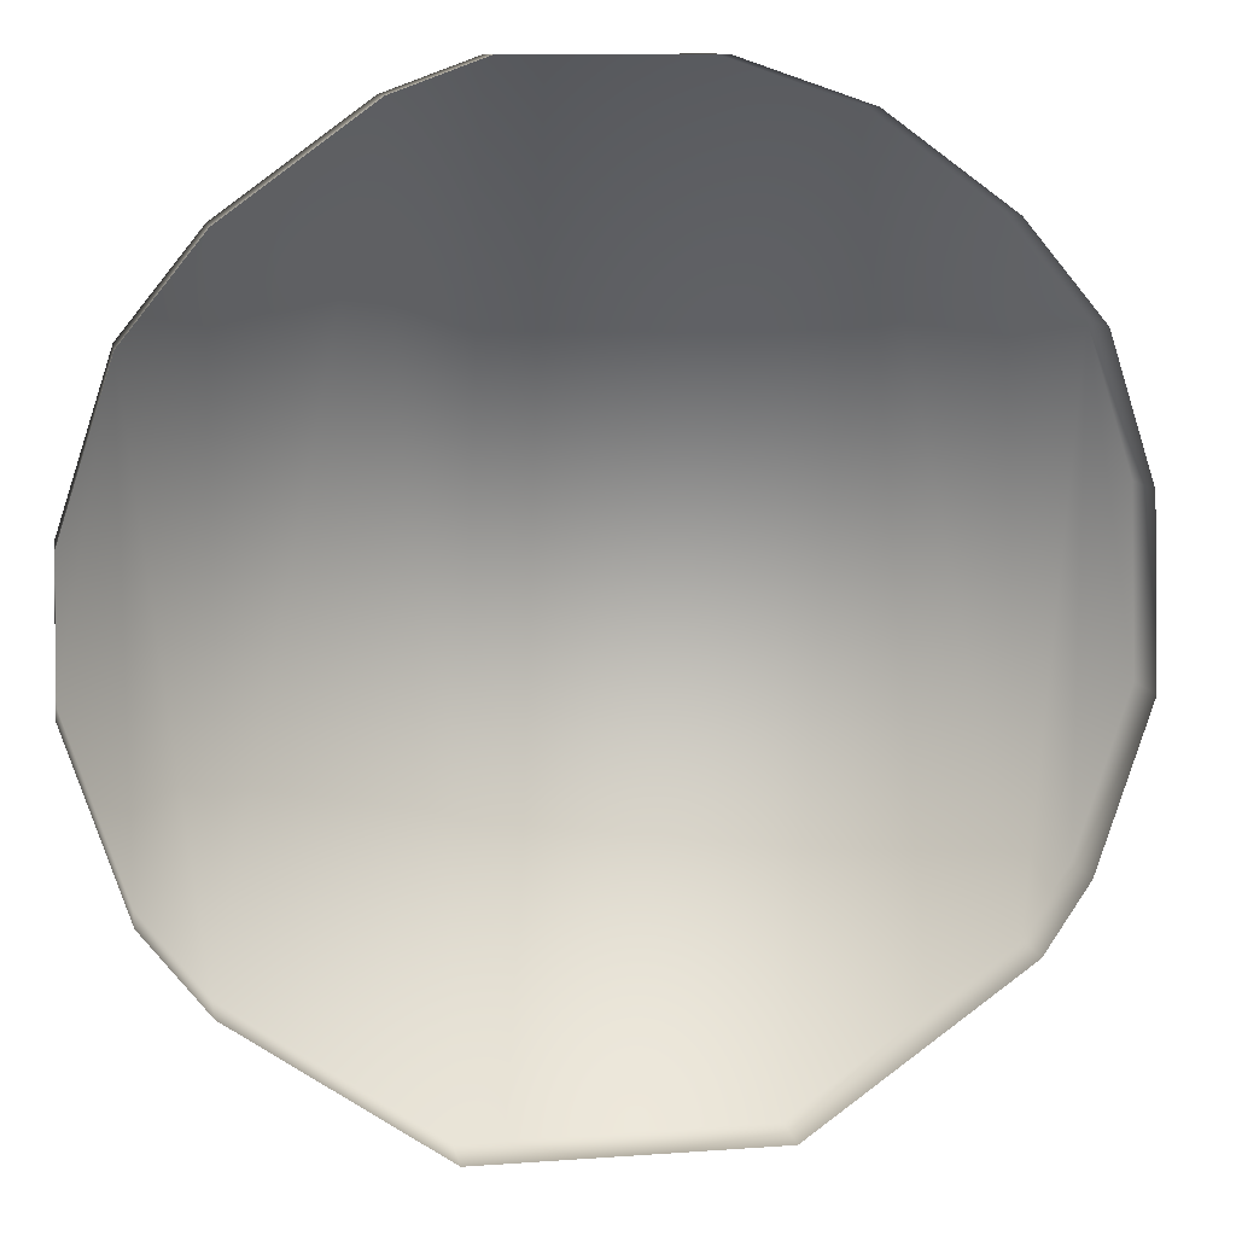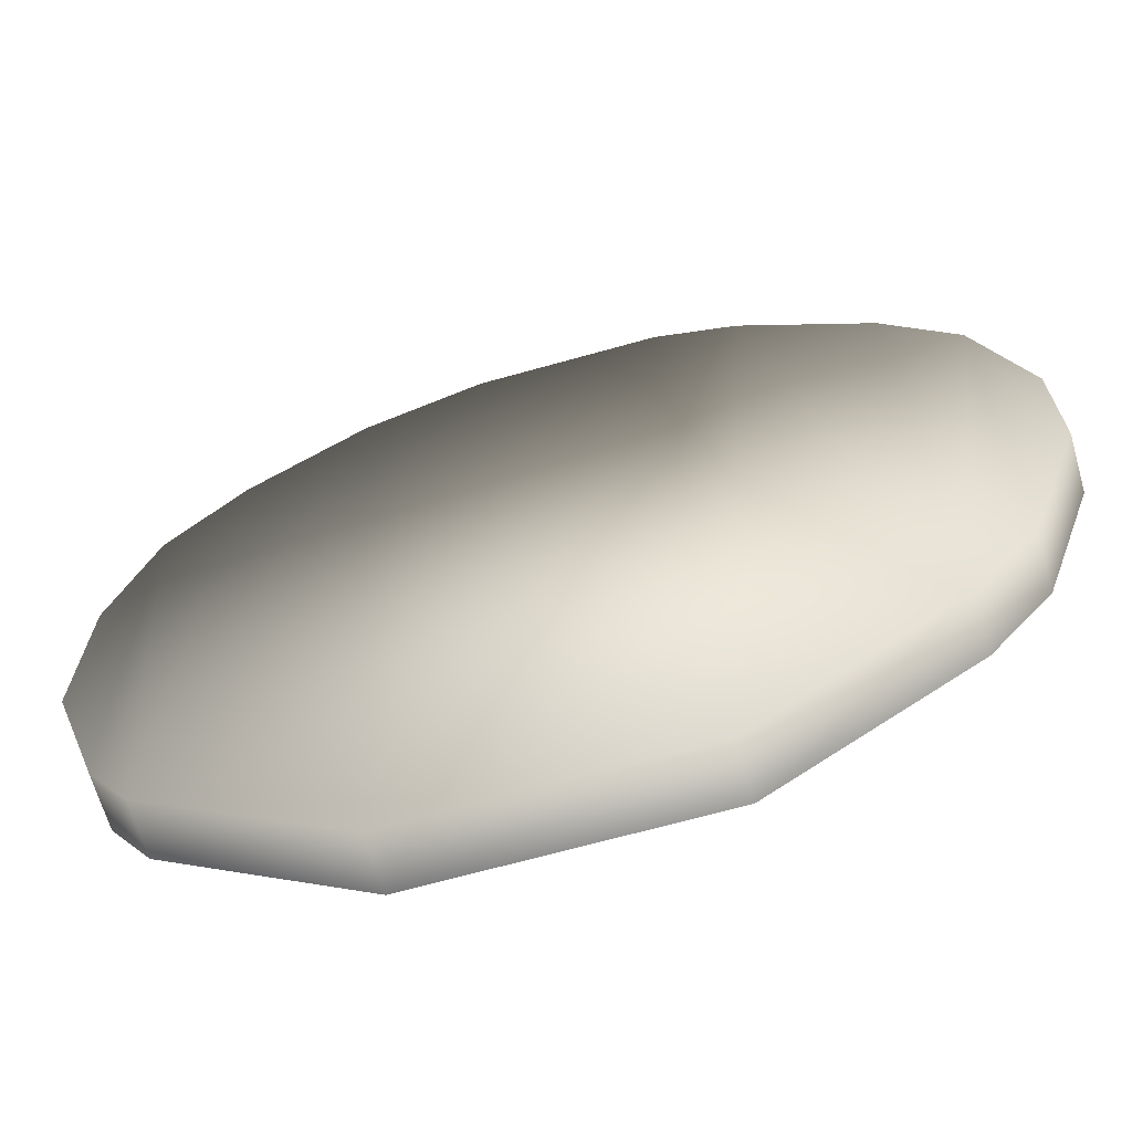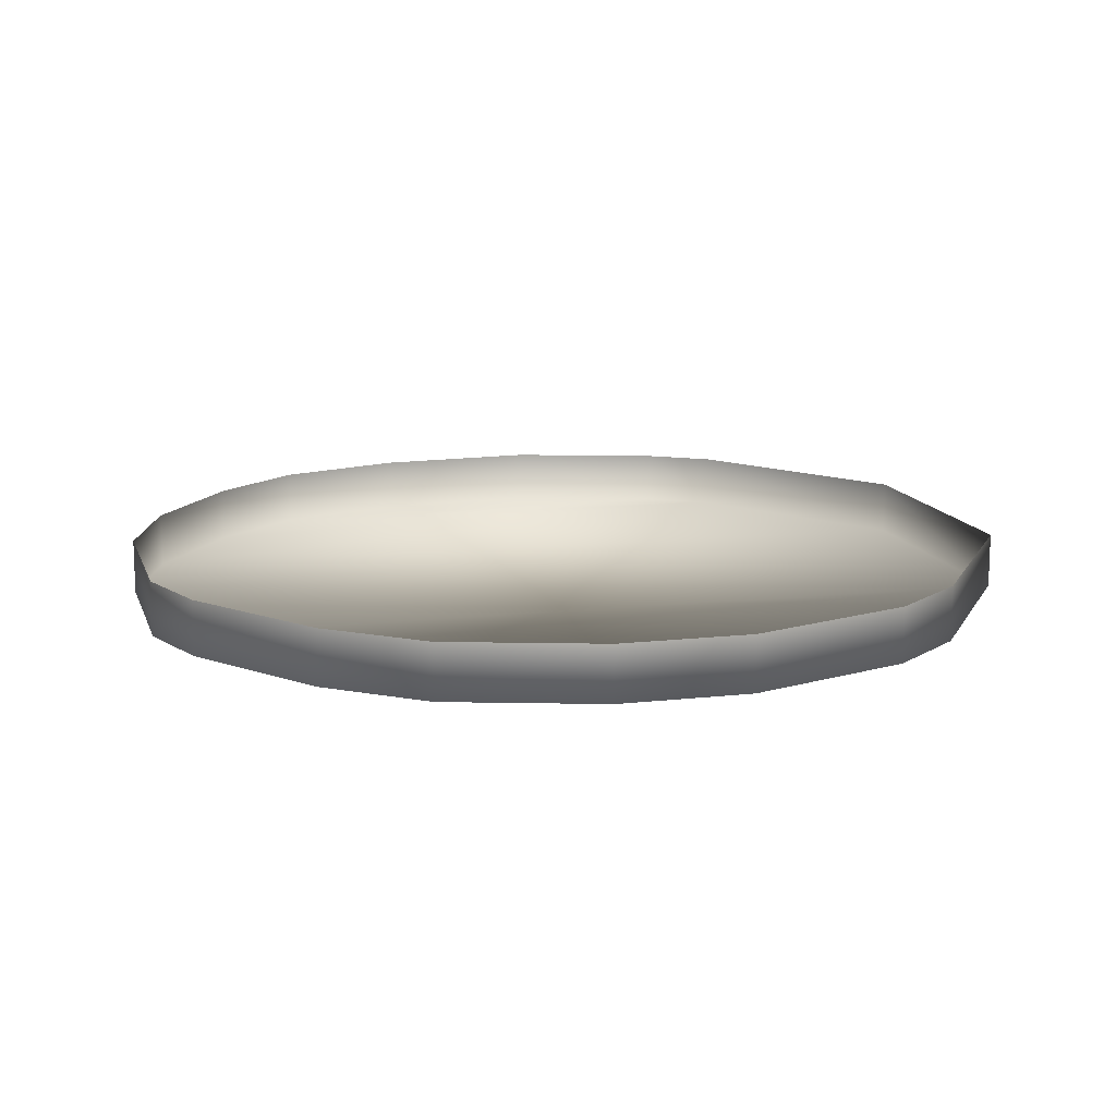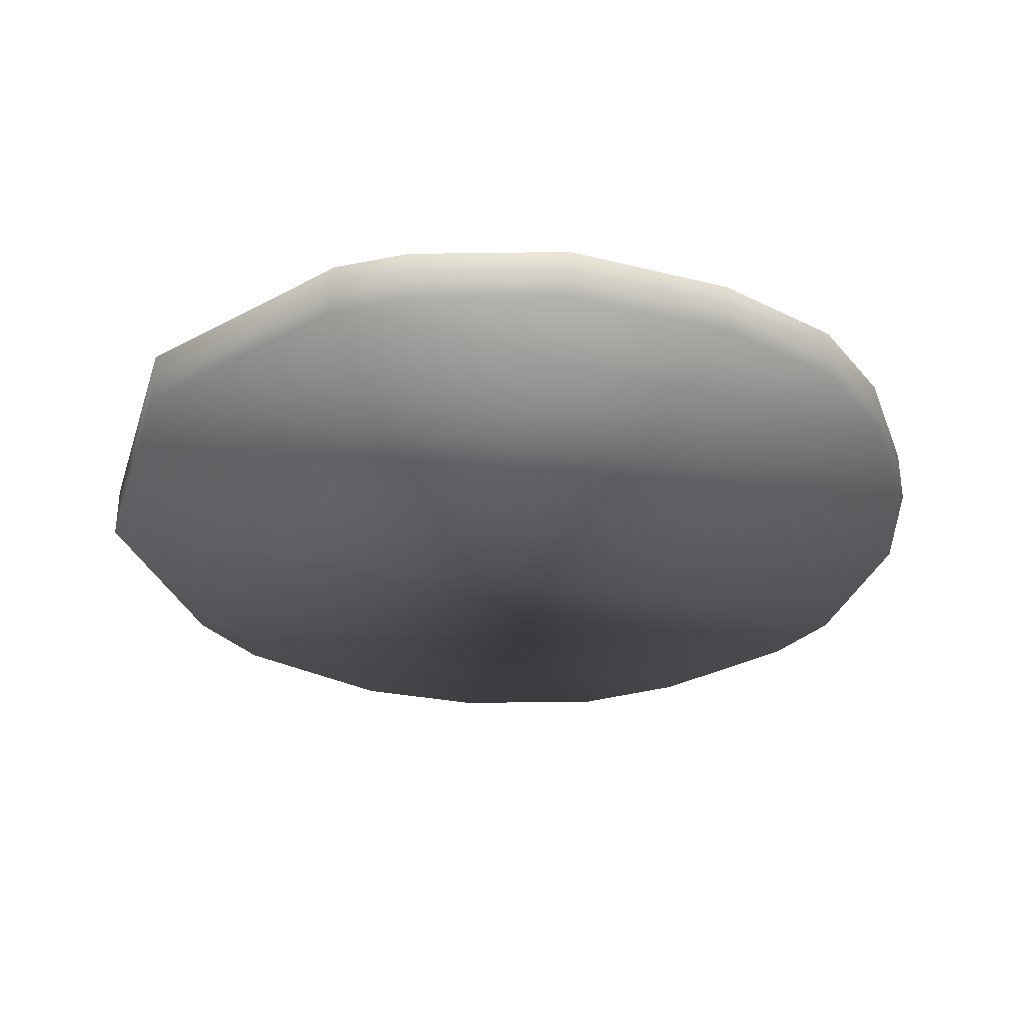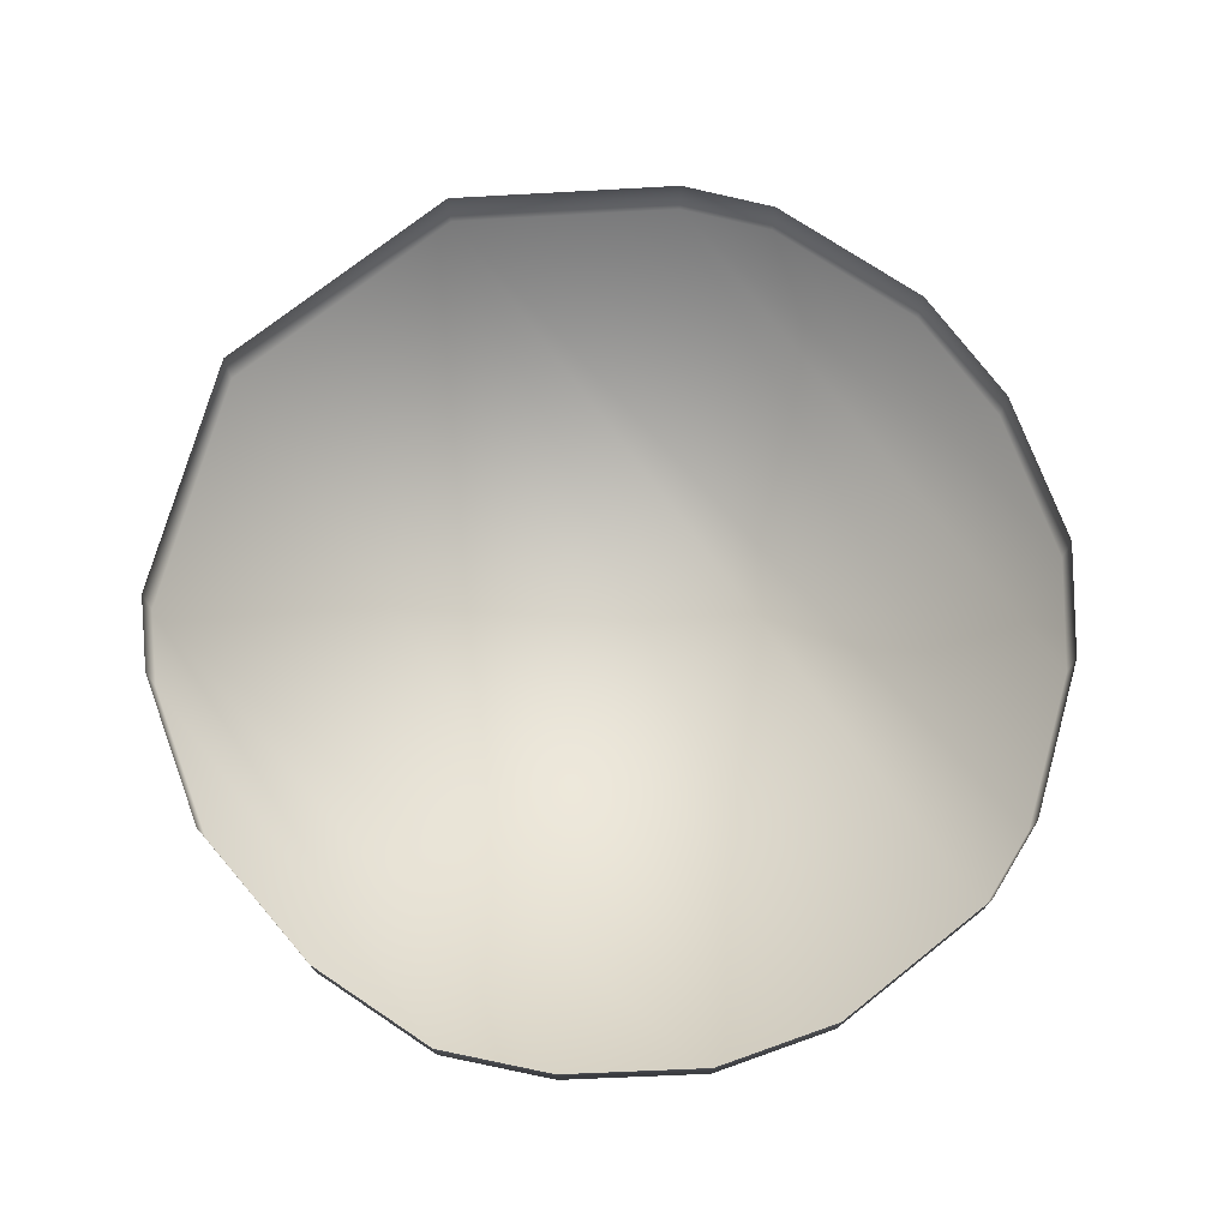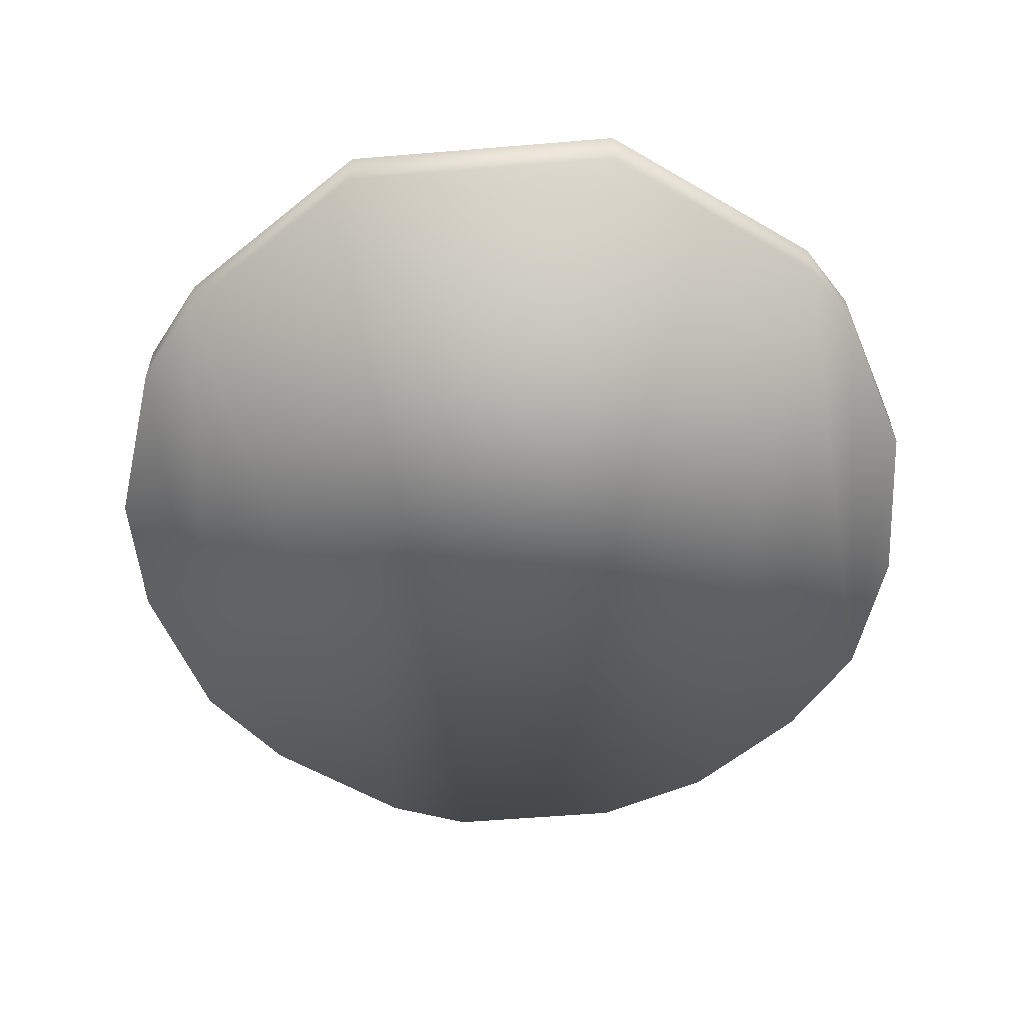
<metadata>
{"format":"obj","ext":"obj","renderer":"f3d","projection":"perspective","resolution":1024,"background":"white","views":[{"elev":10.9,"azim":-10.1,"up":"+Y"},{"elev":-65.8,"azim":-164.1,"up":"+Y"},{"elev":13.4,"azim":-105.6,"up":"+Z"},{"elev":-31.9,"azim":73.1,"up":"+Z"},{"elev":74.2,"azim":141.7,"up":"+Z"},{"elev":-58.0,"azim":4.9,"up":"+Z"}]}
</metadata>
<code>
g fcbg_desert_003_Safetysign_03
v -0.3751 0.3214 4.99e-05
v -0.3751 0.3214 0.0468
v -0.3291 0.1799 0.0468
v -0.3291 0.1799 4.987e-05
v -0.2782 0.1144 0.0468
v -0.3724 0.4329 4.992e-05
v -0.3724 0.4329 0.0468
v -0.3306 0.5614 4.995e-05
v -0.3306 0.5614 0.0468
v -0.2782 0.1144 4.987e-05
v -0.1148 0.0002253 0.0468
v -0.2686 0.6384 4.996e-05
v -0.2686 0.6384 0.0468
v -0.1566 0.7198 4.996e-05
v -0.1566 0.7198 0.0468
v -0.1148 0.0002253 4.986e-05
v 0.1211 0.0002253 0.0468
v -0.08635 0.7456 4.998e-05
v -0.08635 0.7456 0.0468
v 0.06789 0.7456 4.996e-05
v 0.06789 0.7456 0.0468
v 0.1211 0.0002253 4.986e-05
v 0.294 0.1258 0.0468
v 0.1681 0.7115 4.998e-05
v 0.1681 0.7115 0.0468
v 0.294 0.1258 4.987e-05
v 0.3296 0.1811 0.0468
v 0.2666 0.6399 4.996e-05
v 0.2666 0.6399 0.0468
v 0.3294 0.5651 4.995e-05
v 0.3294 0.5651 0.0468
v 0.3296 0.1811 4.987e-05
v 0.3716 0.3106 0.0468
v 0.3716 0.3106 4.99e-05
v 0.3657 0.4535 0.0468
v 0.3657 0.4535 4.993e-05
g fcbg_desert_003_Safetysign_03_0
f 3 2 1
f 4 3 1
f 5 3 4
f 1 2 6
f 2 7 6
f 1 6 8
f 6 7 8
f 4 1 8
f 7 9 8
f 10 5 4
f 10 4 8
f 11 5 10
f 8 9 12
f 12 10 8
f 9 13 12
f 12 13 14
f 10 12 14
f 13 15 14
f 16 11 10
f 16 10 14
f 17 11 16
f 14 15 18
f 18 16 14
f 15 19 18
f 18 19 20
f 16 18 20
f 19 21 20
f 22 17 16
f 22 16 20
f 23 17 22
f 20 21 24
f 24 22 20
f 21 25 24
f 26 23 22
f 26 22 24
f 27 23 26
f 24 25 28
f 28 26 24
f 25 29 28
f 28 29 30
f 26 28 30
f 29 31 30
f 32 27 26
f 32 26 30
f 33 27 32
f 34 33 32
f 34 32 30
f 35 33 34
f 31 35 36
f 30 31 36
f 36 34 30
f 36 35 34

</code>
